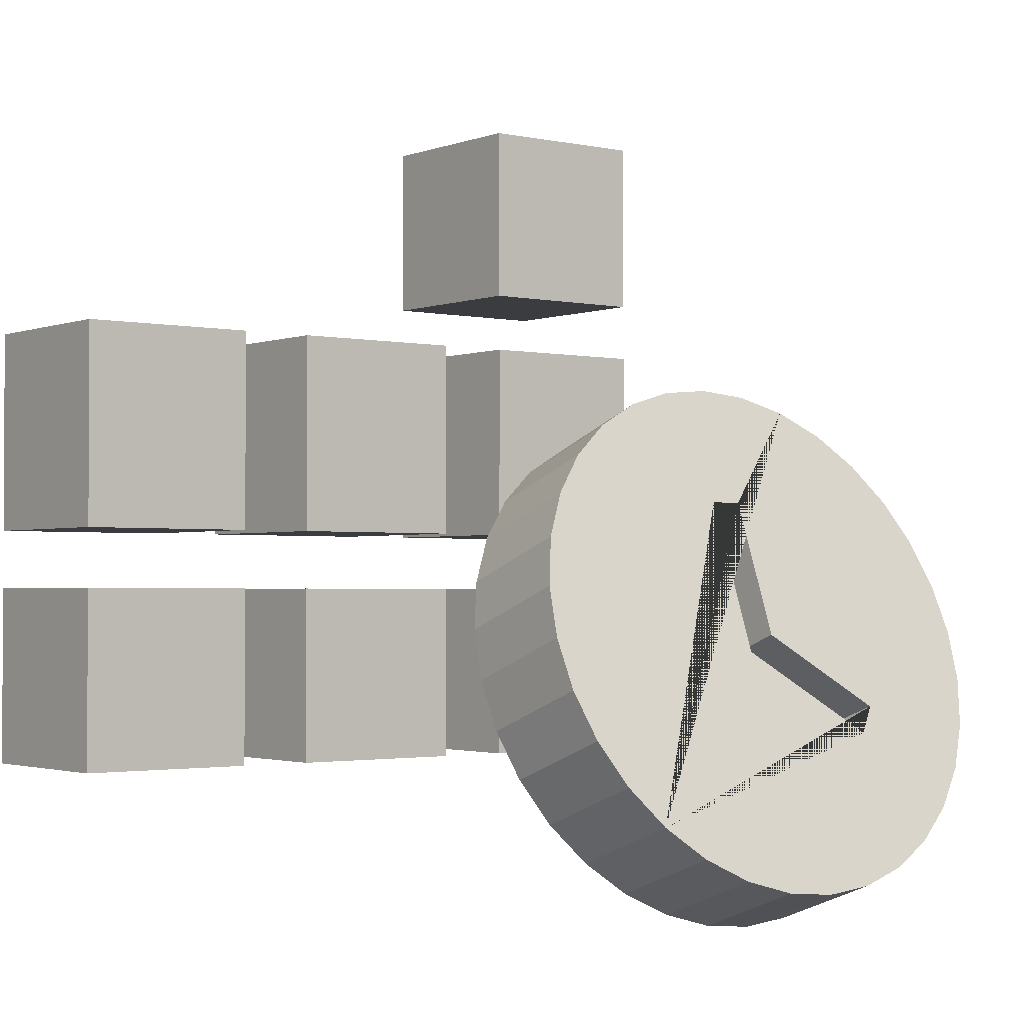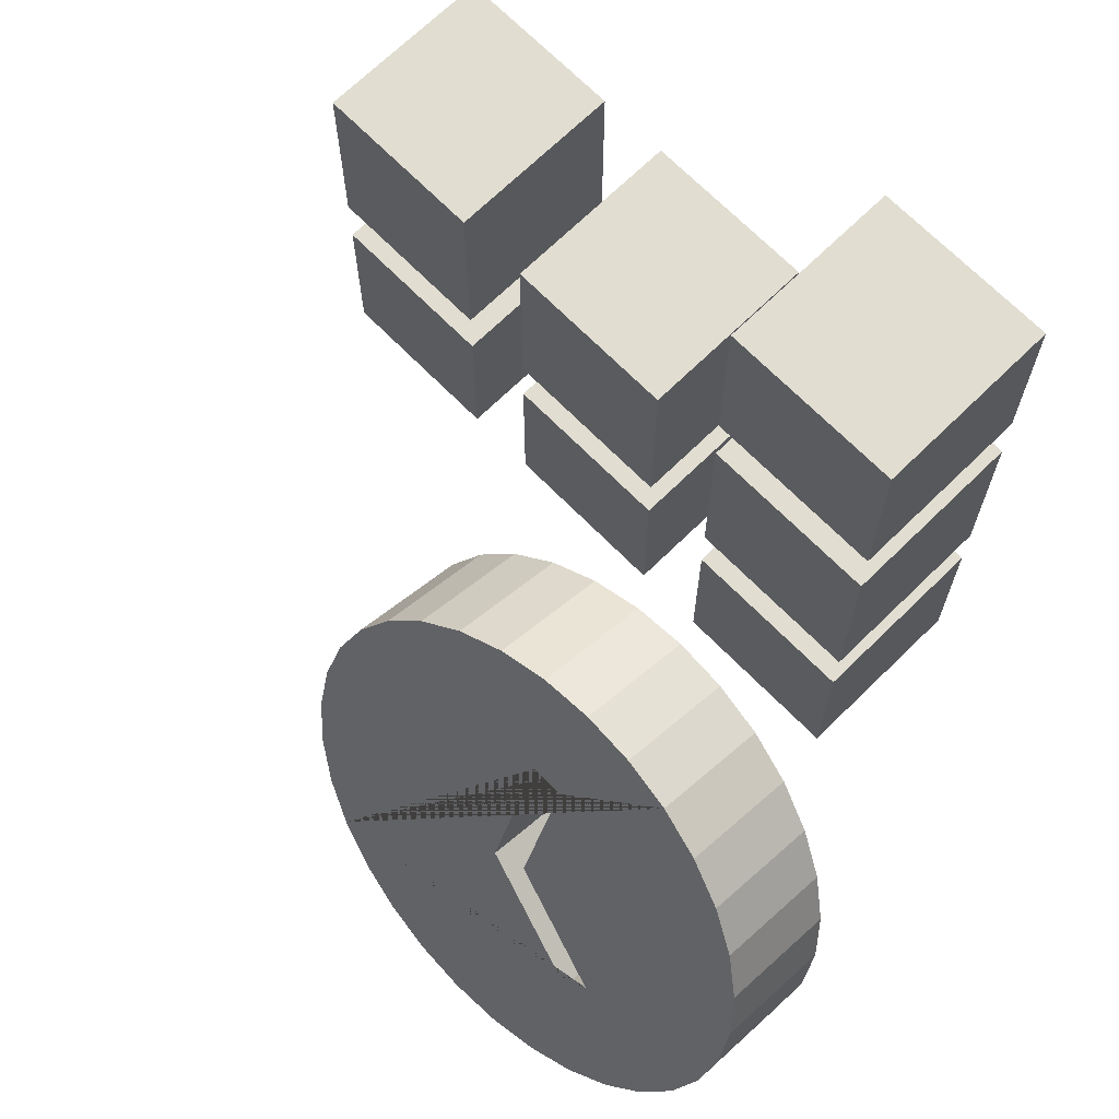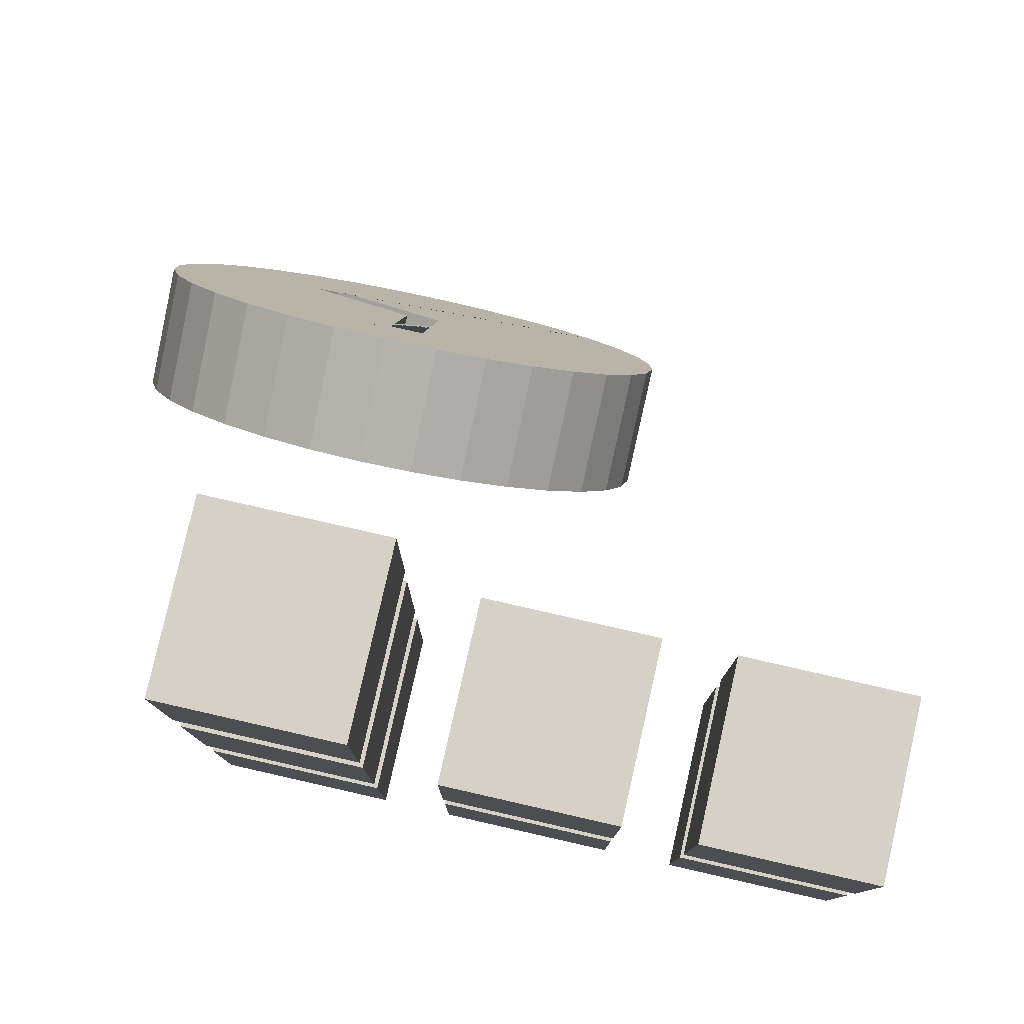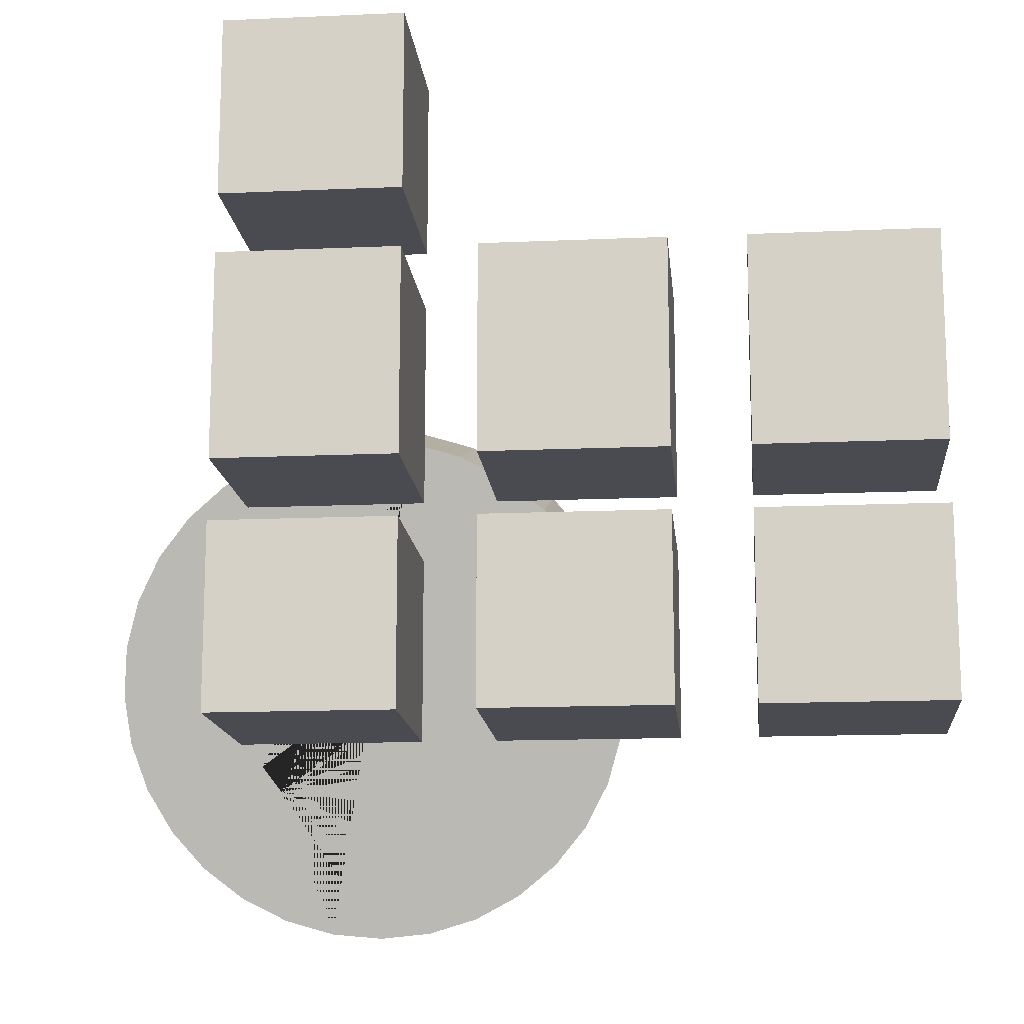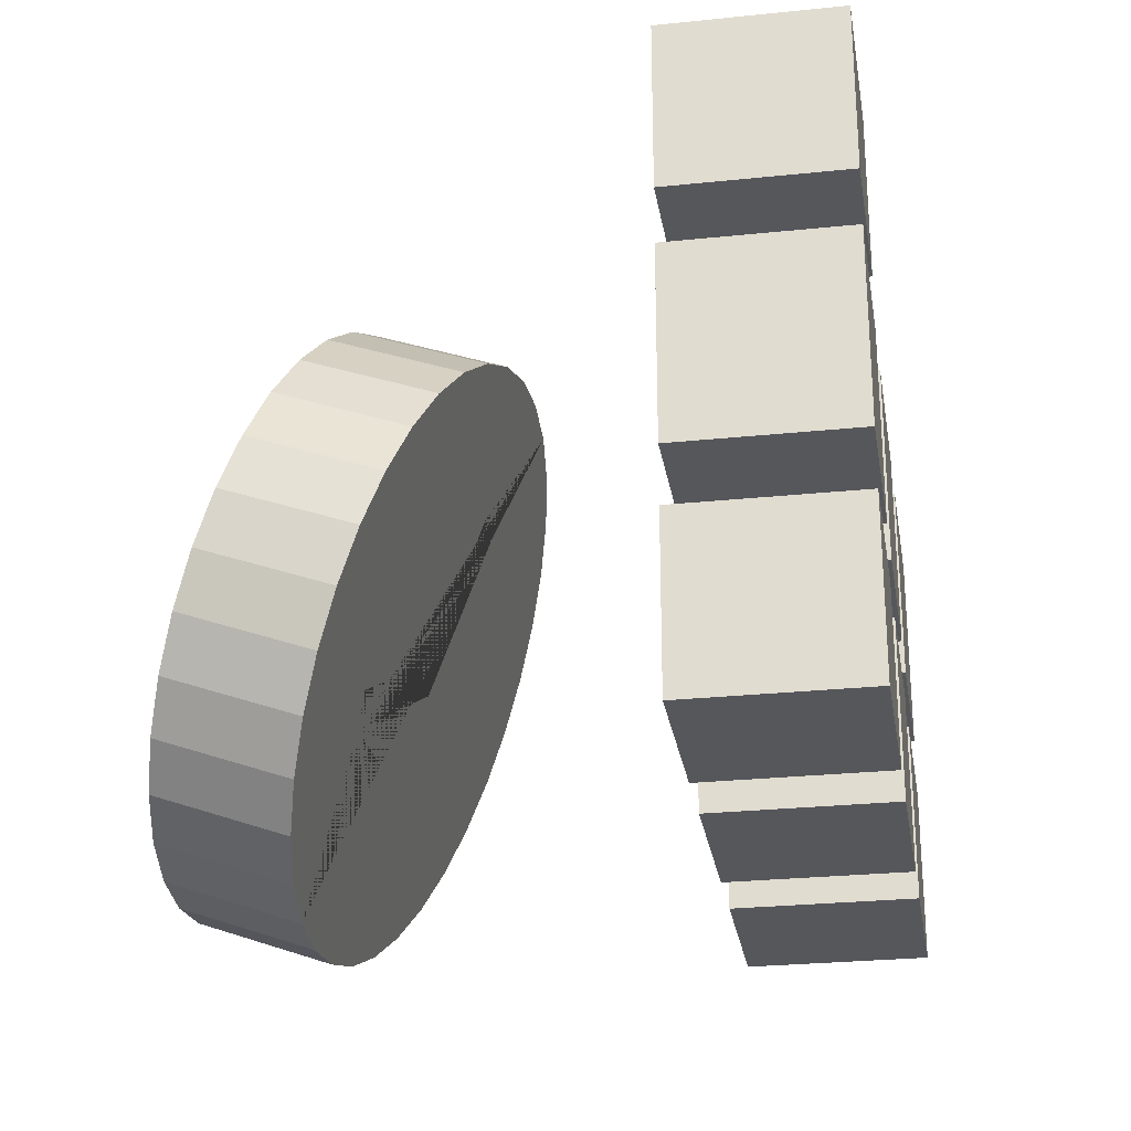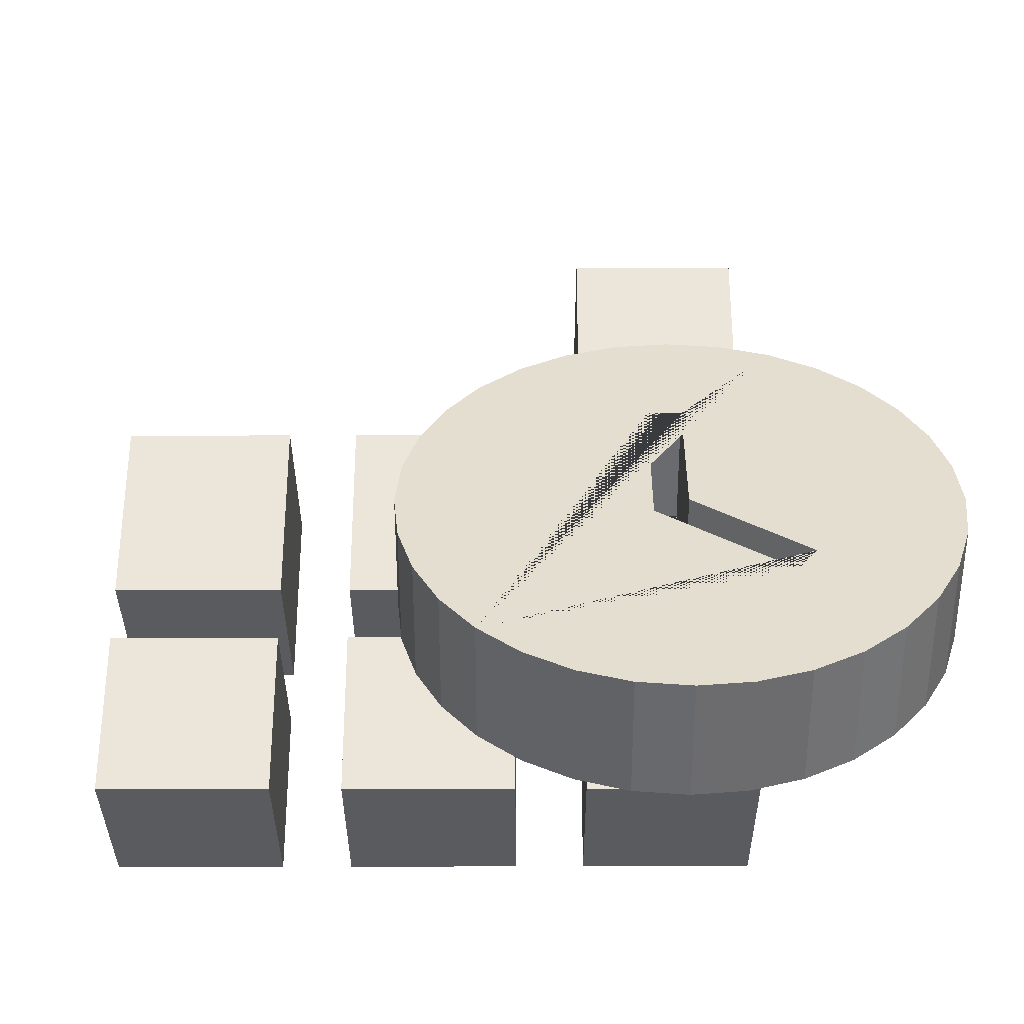
<metadata>
{"format":"obj","ext":"obj","renderer":"f3d","projection":"perspective","resolution":1024,"background":"white","views":[{"elev":-1.9,"azim":-37.6,"up":"+Y"},{"elev":68.8,"azim":45.5,"up":"+Y"},{"elev":79.5,"azim":-167.2,"up":"+Y"},{"elev":-14.4,"azim":-174.5,"up":"+Y"},{"elev":-26.8,"azim":99.2,"up":"+Y"},{"elev":-33.4,"azim":0.2,"up":"+Y"}]}
</metadata>
<code>
o cronjob
v -0.5847 -0.9296 -0.4142
v -1.455 -0.9296 -0.4142
v 0.2786 1.421 -0.4142
v -0.5847 -0.9296 -1.048
v 0.2786 1.421 -1.048
v -1.455 -0.9296 -1.048
v -0.5847 -0.3096 -0.4142
v -0.5847 -0.1046 -0.4142
v -0.5847 0.5964 -0.4142
v 0.2786 0.8013 -0.4142
v -0.5847 -0.1046 -1.048
v 0.2786 0.8013 -1.048
v -1.455 -0.3096 -0.4142
v -0.5847 0.5964 -1.048
v -0.5847 -0.3096 -1.048
v 0.893 1.421 -1.048
v -1.455 -0.1046 -0.4142
v -1.455 0.5964 -0.4142
v 0.893 0.8013 -1.048
v -1.455 -0.1046 -1.048
v 0.02977 -0.9296 -1.048
v 0.02977 -0.9296 -1.048
v 0.8954 -0.9296 -1.048
v -1.455 0.5964 -1.048
v 0.02977 -0.3096 -1.048
v 0.02977 -0.3096 -1.048
v -1.455 -0.3096 -1.048
v 0.8954 -0.9296 -1.048
v 0.02977 -0.1046 -1.048
v 0.02977 -0.1046 -1.048
v 0.8954 0.5964 -1.048
v 0.02977 0.5964 -1.048
v 0.02977 0.5964 -1.048
v 0.8954 -0.1046 -1.048
v 0.893 1.421 -0.4142
v 0.893 0.8013 -0.4142
v -0.8402 -0.9296 -1.048
v 0.8954 -0.1046 -0.4142
v 0.02977 -0.9296 -0.4142
v 0.02977 -0.9296 -0.4142
v -0.8402 -0.9296 -1.048
v 0.8954 0.5964 -0.4142
v 0.02977 -0.3096 -0.4142
v -0.8402 -0.3096 -1.048
v -0.8402 -0.3096 -1.048
v 0.02977 -0.3096 -0.4142
v -0.8402 -0.1046 -1.048
v -0.8402 -0.1046 -1.048
v 0.02977 -0.1046 -0.4142
v 0.02977 -0.1046 -0.4142
v 0.02977 0.5964 -0.4142
v -0.8402 0.5964 -1.048
v 0.02977 0.5964 -0.4142
v -0.8402 0.5964 -1.048
v 0.8954 -0.3096 -0.4142
v 0.8954 -0.3096 -0.4142
v -0.8402 -0.9296 -0.4142
v -0.8402 -0.9296 -0.4142
v -0.8402 -0.3096 -0.4142
v -0.8402 -0.3096 -0.4142
v -0.8402 -0.1046 -0.4142
v -0.8402 -0.1046 -0.4142
v -0.8402 0.5964 -0.4142
v 0.8954 -0.9296 -0.4142
v 0.8954 -0.9296 -0.4142
v -0.8402 0.5964 -0.4142
v 0.8954 -0.1046 -1.048
v 0.8954 0.5964 -0.4142
v 0.281 -0.3096 -1.048
v 0.281 -0.9296 -1.048
v 0.281 -0.3096 -0.4142
v 0.8954 -0.3096 -1.048
v 0.8954 -0.3096 -1.048
v 0.8954 -0.1046 -0.4142
v 0.281 0.5964 -1.048
v 0.281 -0.1046 -1.048
v 0.8954 0.5964 -1.048
v 0.281 0.5964 -0.4142
v 0.281 -0.1046 -0.4142
v 0.281 -0.9296 -0.4142
f 20 17 18 24
f 6 2 13 27
f 41 44 45 37
f 6 27 44 41
f 20 24 54 47
f 54 52 48 47
f 60 59 57 58
f 13 2 57 59
f 61 66 63 62
f 18 17 62 63
f 2 6 41 57
f 57 41 37 58
f 24 18 63 54
f 63 66 52 54
f 45 44 59 60
f 27 13 59 44
f 62 17 20 47
f 47 48 61 62
f 26 46 40 21
f 35 16 5 3
f 32 53 49 30
f 12 5 16 19
f 3 10 36 35
f 76 79 78 75
f 70 80 71 69
f 72 55 64 28
f 42 38 34 31
f 67 34 38 74
f 74 79 76 67
f 69 71 56 73
f 23 73 72 28
f 52 66 61 48
f 45 60 58 37
f 12 10 3 5
f 10 12 19 36
f 19 16 35 36
f 72 73 56 55
f 68 42 31 77
f 75 78 68 77
f 11 8 9 14
f 4 1 7 15
f 22 25 26 21
f 4 15 25 22
f 11 14 33 29
f 33 32 30 29
f 46 43 39 40
f 7 1 39 43
f 49 53 51 50
f 9 8 50 51
f 1 4 22 39
f 39 22 21 40
f 14 9 51 33
f 51 53 32 33
f 26 25 43 46
f 15 7 43 25
f 50 8 11 29
f 29 30 49 50
f 65 23 28 64
f 80 70 23 65
f 78 79 74 68
f 38 42 68 74
f 71 80 65 56
f 55 56 65 64
f 70 69 73 23
f 77 31 34 67
f 76 75 77 67
o clock
v 0.5662 0.2499 0.008961
v 0.5662 0.3996 0.4202
v 0.747 0.2332 0.01505
v 0.747 0.3829 0.4263
v 0.9209 0.1836 0.03309
v 0.9209 0.3333 0.4444
v 1.081 0.1031 0.06239
v 1.081 0.2528 0.4737
v 1.222 -0.005193 0.1018
v 1.222 0.1445 0.5131
v 1.337 -0.1372 0.1499
v 1.337 0.01251 0.5611
v 1.423 -0.2878 0.2047
v 1.423 -0.1381 0.6159
v 1.475 -0.4512 0.2641
v 1.475 -0.3015 0.6754
v 1.493 -0.6211 0.326
v 1.493 -0.4714 0.7373
v 1.475 -0.791 0.3878
v 1.475 -0.6413 0.7991
v 1.423 -0.9544 0.4473
v 1.423 -0.8047 0.8586
v 1.337 -1.105 0.5021
v 1.337 -0.9553 0.9134
v 1.222 -1.237 0.5501
v 1.222 -1.087 0.9614
v 1.081 -1.345 0.5896
v 1.081 -1.196 1.001
v 0.9209 -1.426 0.6189
v 0.9209 -1.276 1.03
v 0.747 -1.475 0.6369
v 0.747 -1.326 1.048
v 0.5662 -1.492 0.643
v 0.5662 -1.342 1.054
v 0.3853 -1.475 0.6369
v 0.3853 -1.326 1.048
v 0.2115 -1.426 0.6189
v 0.2115 -1.276 1.03
v 0.05122 -1.345 0.5896
v 0.05122 -1.196 1.001
v -0.08925 -1.237 0.5501
v -0.08925 -1.087 0.9614
v -0.2045 -1.105 0.5021
v -0.2045 -0.9553 0.9134
v -0.2902 -0.9544 0.4473
v -0.2902 -0.8047 0.8586
v -0.3429 -0.791 0.3878
v -0.3429 -0.6413 0.7991
v -0.3607 -0.6211 0.326
v -0.3607 -0.4714 0.7373
v -0.3429 -0.4512 0.2641
v -0.3429 -0.3015 0.6754
v -0.2902 -0.2878 0.2047
v -0.2902 -0.1381 0.6159
v -0.2045 -0.1372 0.1499
v -0.2045 0.01251 0.5611
v -0.08925 -0.005193 0.1018
v -0.08925 0.1445 0.5131
v 0.05122 0.1031 0.06239
v 0.05122 0.2528 0.4737
v 0.2115 0.1836 0.03309
v 0.2115 0.3333 0.4444
v 0.3853 0.2332 0.01505
v 0.3853 0.3829 0.4263
v 0.4799 -0.5092 0.751
v 0.4799 -0.006491 0.5681
v 0.5966 -0.006491 0.5681
v 0.4811 -0.5295 0.7584
v 0.5966 -0.4717 0.7374
v 0.9862 -0.728 0.8307
v 0.9193 -0.8178 0.8633
v 0.4799 -0.1562 0.1568
v 0.5966 -0.6214 0.3261
v 0.9862 -0.8777 0.4194
v 0.9193 -0.9675 0.4521
v 0.5966 -0.1562 0.1568
v 0.4799 -0.6589 0.3397
v 0.4811 -0.6792 0.3471
f 81 82 84 83
f 83 84 86 85
f 85 86 88 87
f 87 88 90 89
f 89 90 92 91
f 91 92 94 93
f 93 94 96 95
f 95 96 98 97
f 97 98 100 99
f 99 100 102 101
f 101 102 104 103
f 103 104 106 105
f 105 106 108 107
f 107 108 110 109
f 109 110 112 111
f 111 112 114 113
f 113 114 116 115
f 115 116 118 117
f 117 118 120 119
f 119 120 122 121
f 121 122 124 123
f 123 124 126 125
f 125 126 128 127
f 127 128 130 129
f 129 130 132 131
f 131 132 134 133
f 133 134 136 135
f 135 136 138 137
f 137 138 140 139
f 139 140 142 141
f 94 92 90 88 86 147 149 150 102 100 98 96
f 122 120 118 116 114 112 110 108 106 104 102 150 151 148 145 146 147 86 84 82 144 142 140 138 136 134 132 130 128 126 124
f 141 142 144 143
f 143 144 82 81
f 143 81 83 85 87 89 91 93 95 97 99 101 103 105 107 109 111 155 154 153 156 152
f 155 111 113 115 117 119 121 123 125 127 129 131 133 135 137 139 141 143 152 157 158
f 148 151 155 158
f 154 150 149 153
f 151 150 154 155
f 152 146 145 157
f 149 147 156 153
f 156 147 146 152
f 148 158 157 145

</code>
